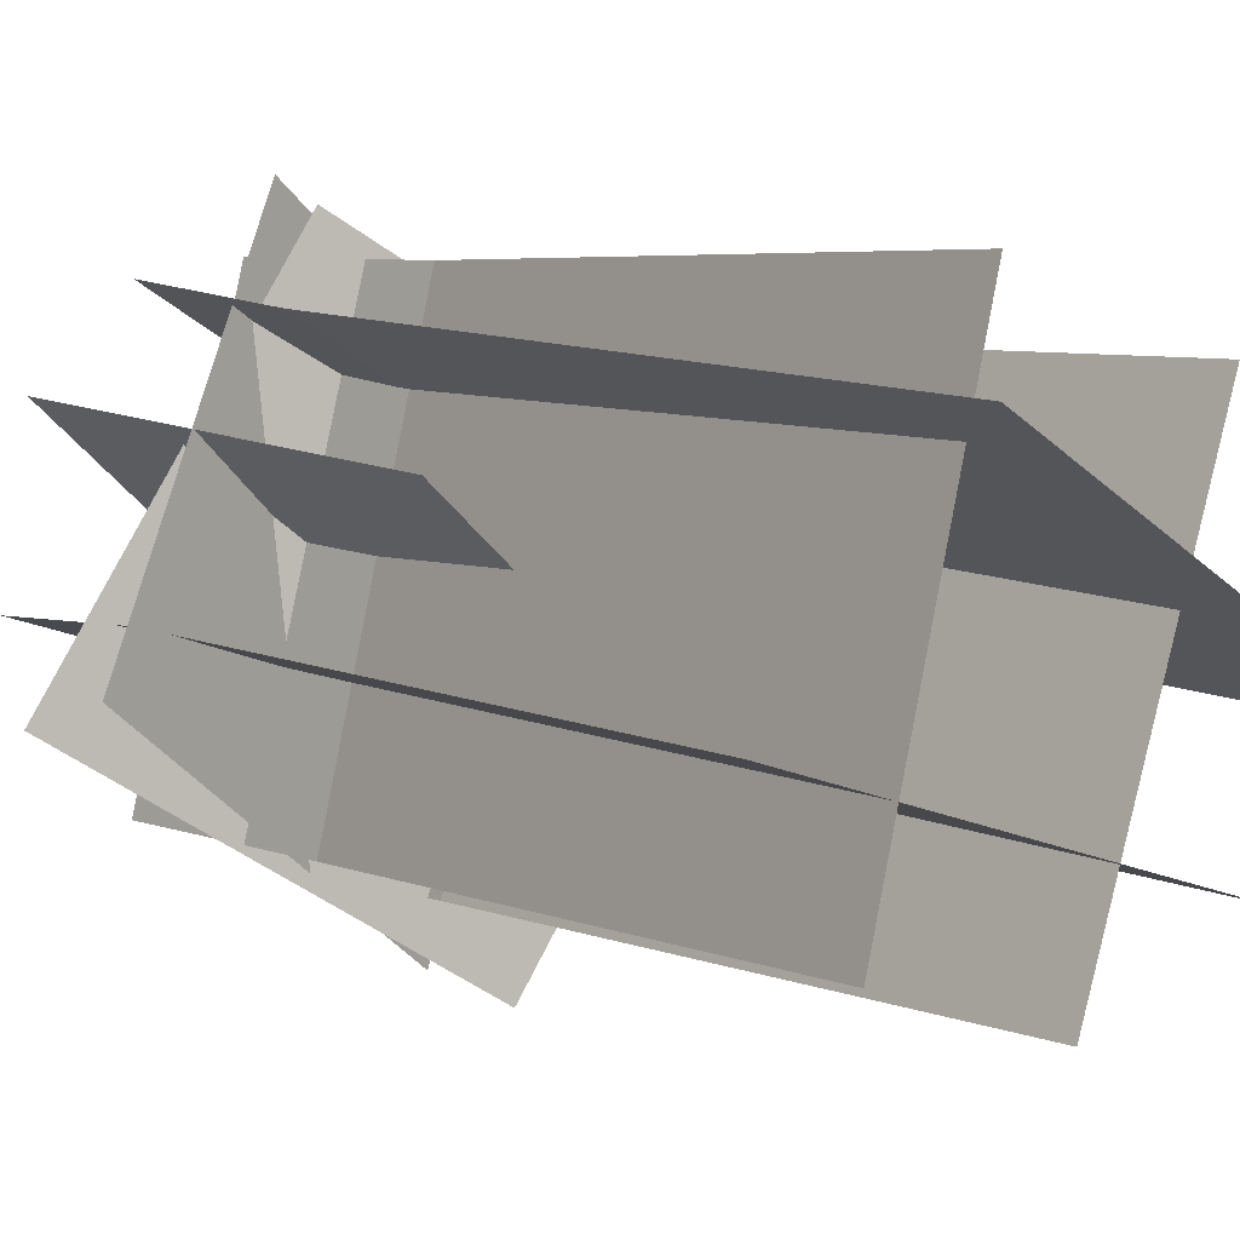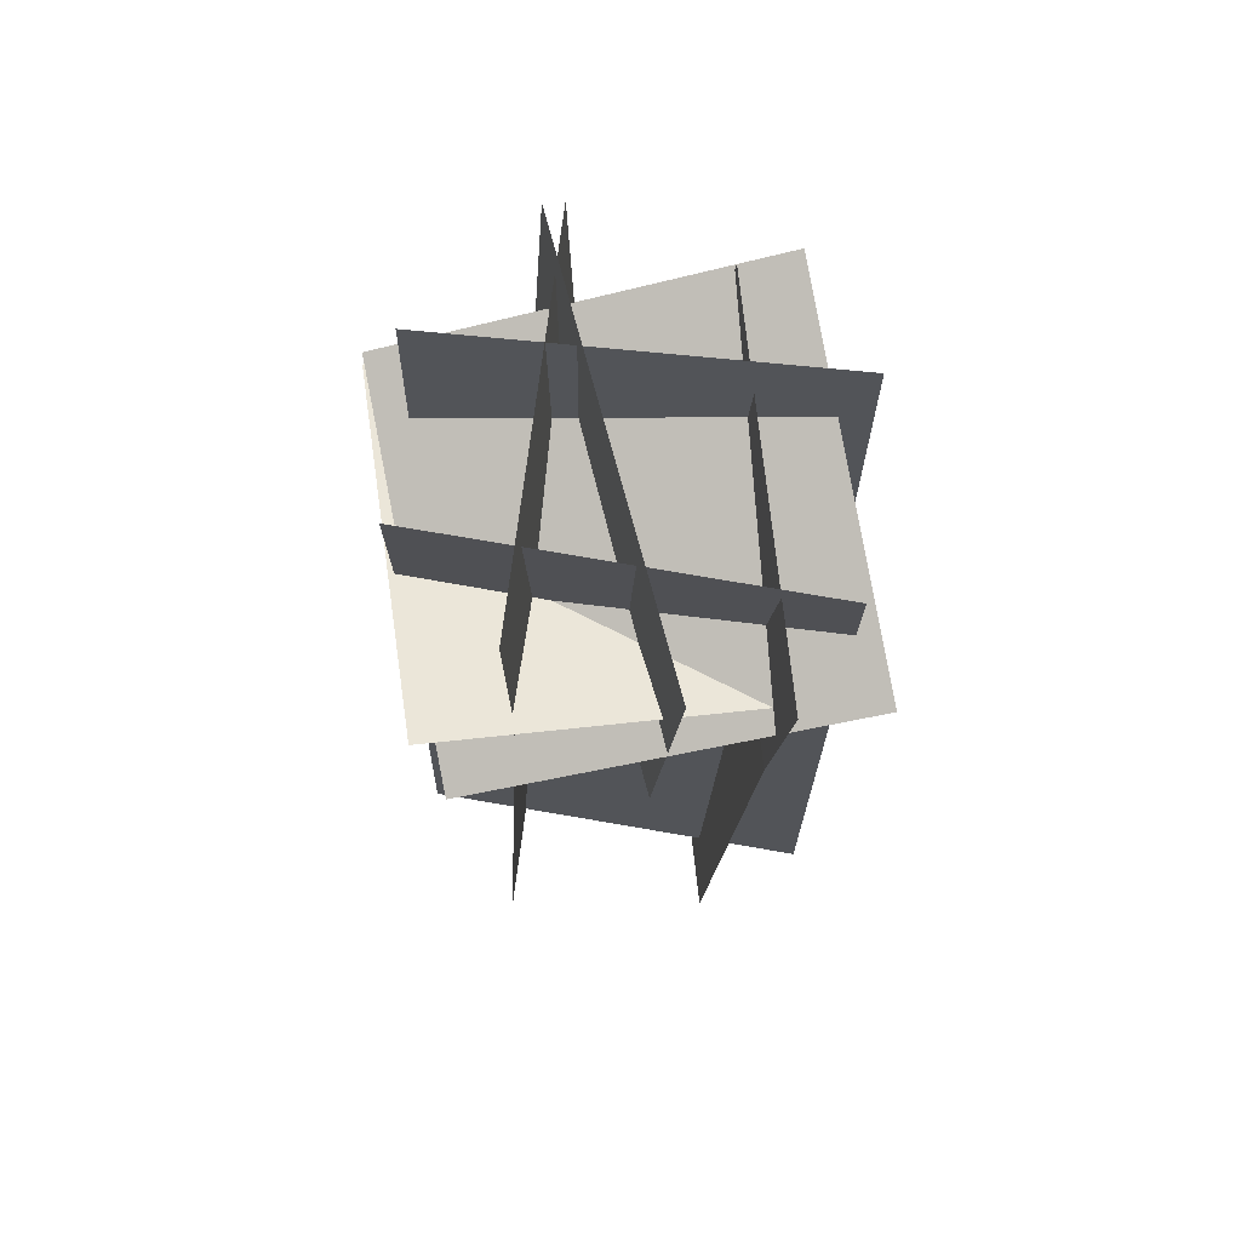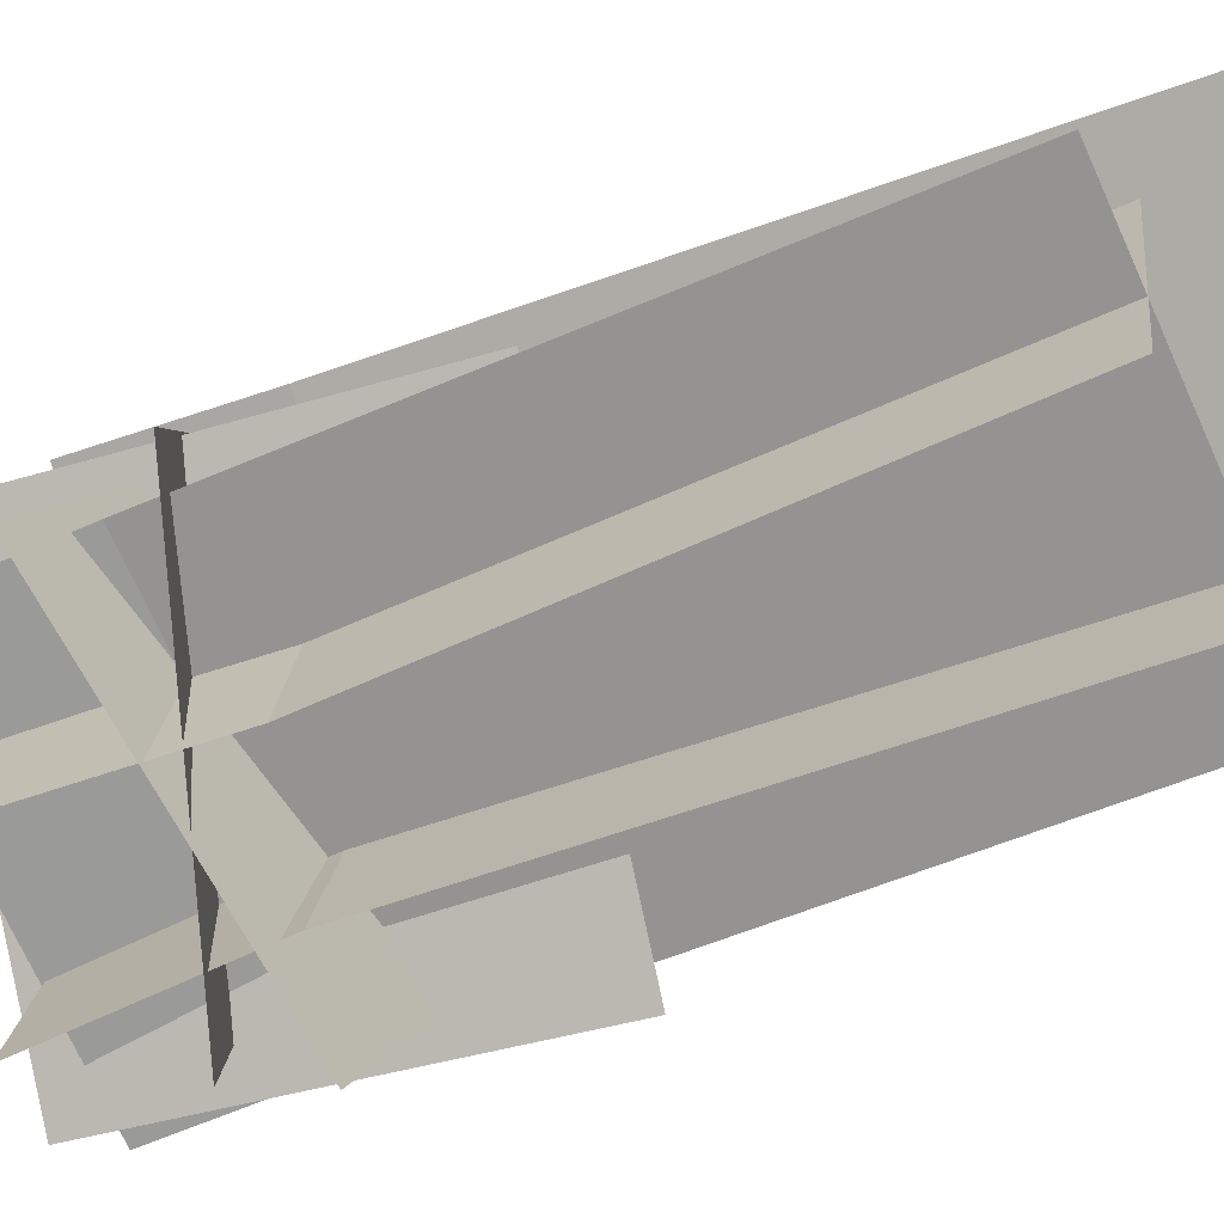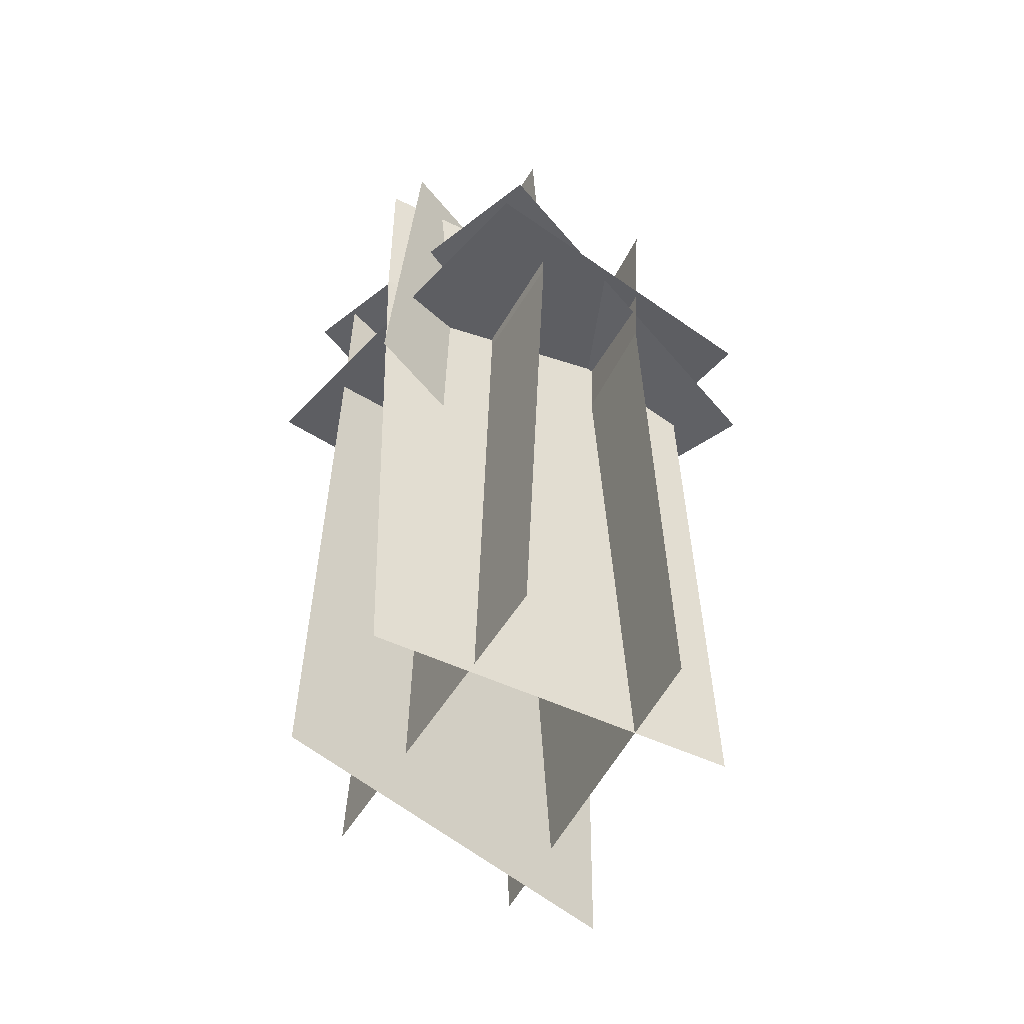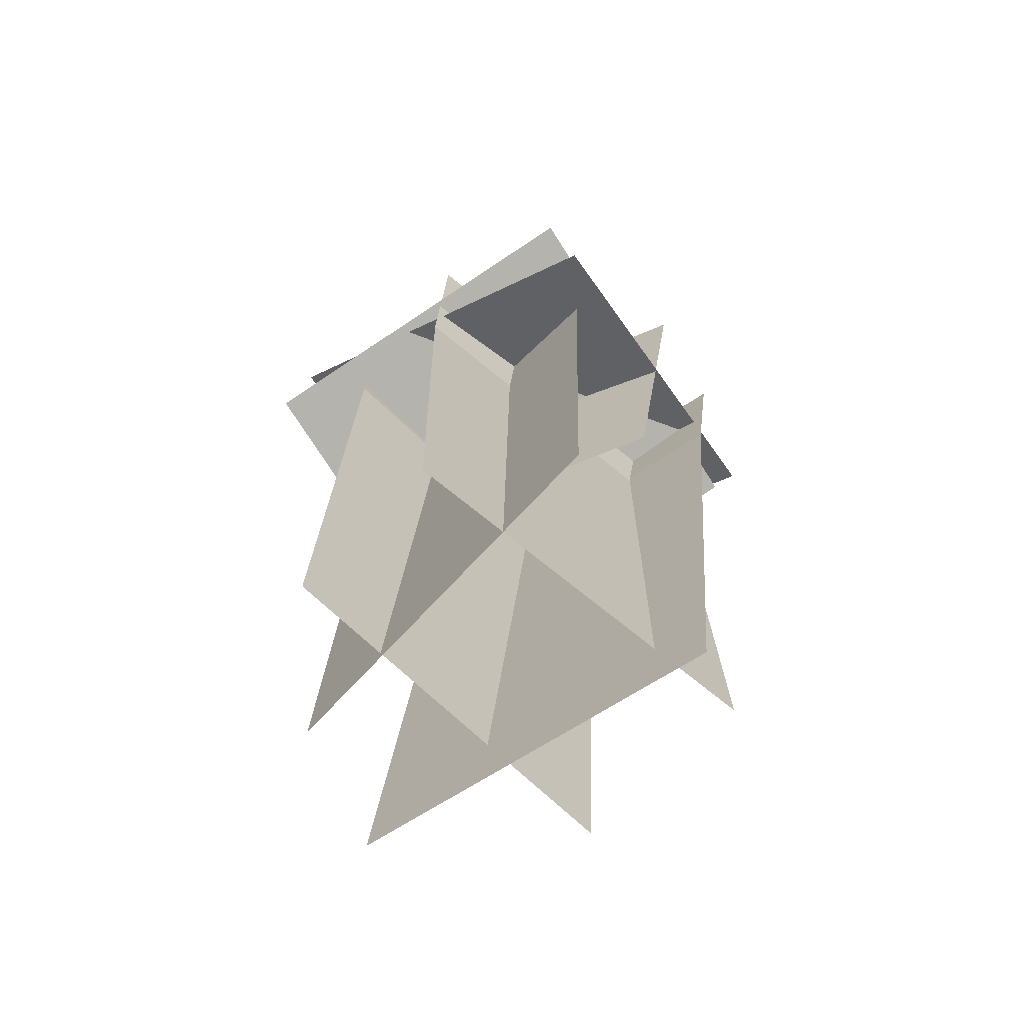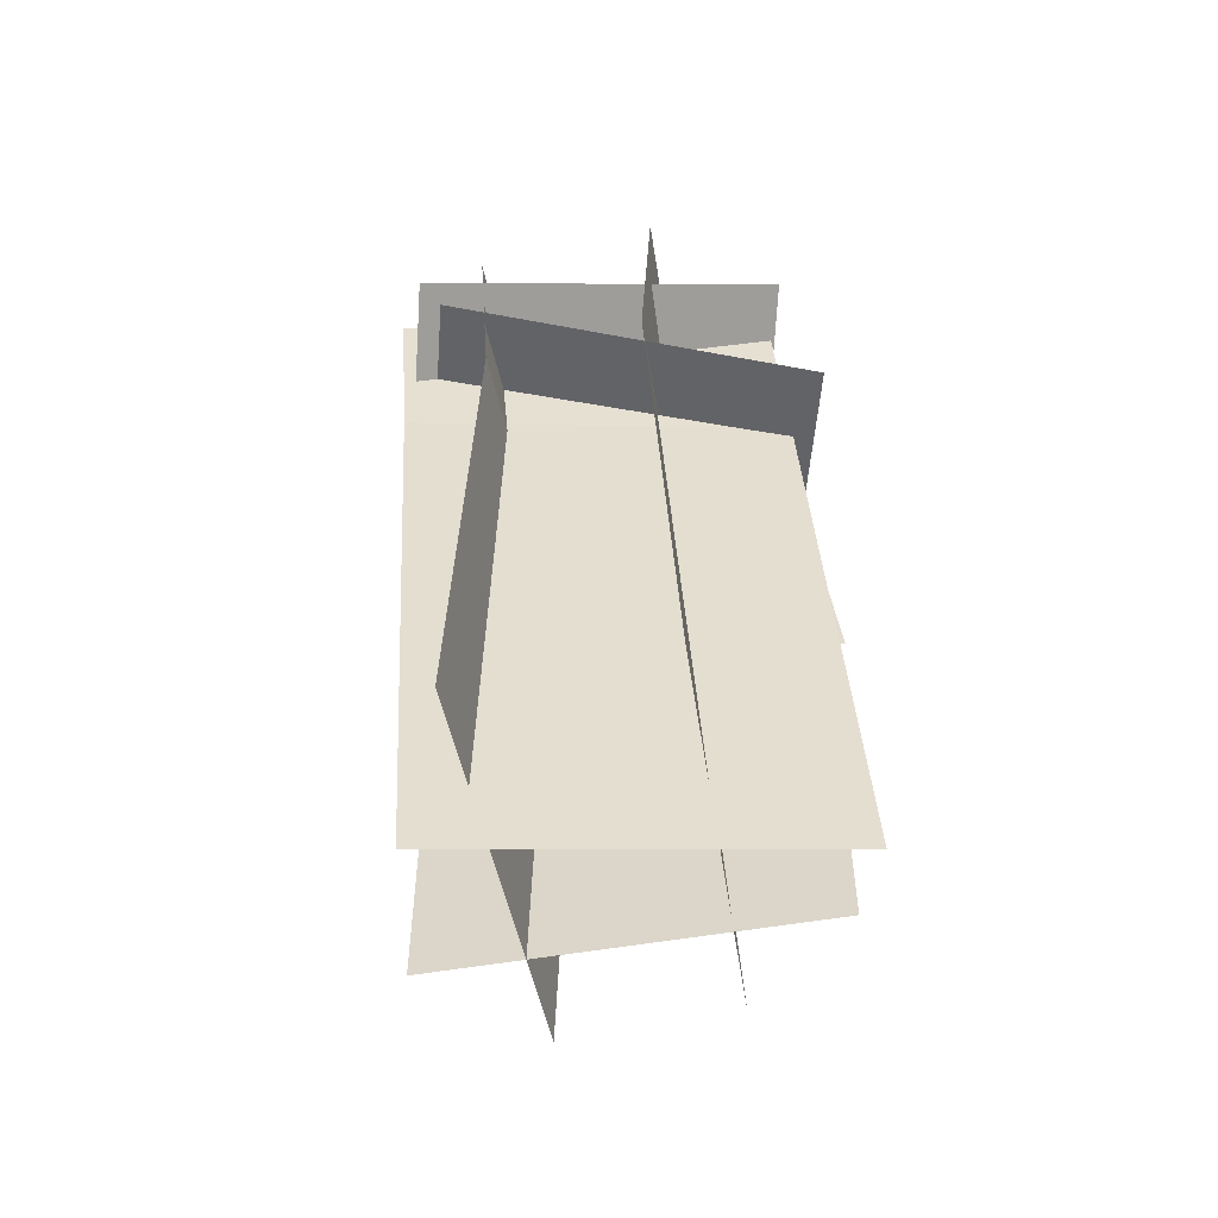
<metadata>
{"format":"obj","ext":"obj","renderer":"f3d","projection":"perspective","resolution":1024,"background":"white","views":[{"elev":4.6,"azim":-36.9,"up":"+Z"},{"elev":70.1,"azim":-66.9,"up":"+Y"},{"elev":-54.9,"azim":-65.0,"up":"+Z"},{"elev":-49.9,"azim":168.1,"up":"+Y"},{"elev":-69.1,"azim":-116.3,"up":"+Y"},{"elev":-57.1,"azim":26.4,"up":"+Y"}]}
</metadata>
<code>
o south
v 1.119 0.9389 -0.06642
v -0.1414 0.7386 0.9396
v 1.253 -0.6733 -0.2188
v -0.006867 -0.8736 0.7872
v -0.1414 0.7386 0.9396
v 1.119 0.9389 -0.06642
v -0.006867 -0.8736 0.7872
v 1.253 -0.6733 -0.2188
f 3 4 2 1
f 7 8 6 5
o north
v 0.4223 0.5966 1.299
v 0.07813 0.6088 -0.1612
v 0.3978 -2.351 1.28
v 0.05368 -2.339 -0.1801
v 0.4696 -0.2239 1.281
v 0.1255 -0.2117 -0.1792
f 13 14 10 9
f 14 13 11 12
f 13 9 10 14
f 12 11 13 14
o south
v 0.6272 0.7705 -0.345
v 0.6809 -2.291 -0.3776
v 1.078 0.7631 1.086
v 1.131 -2.299 1.053
v 1.033 -0.0817 1.095
v 0.5824 -0.07436 -0.3352
f 19 20 16 18
f 20 19 17 15
f 20 15 17 19
f 18 16 20 19
o bottom
v 1.58 -0.2048 0.6458
v 0.8145 -0.06945 -0.6368
v 1.58 -0.2048 0.6458
v 0.8145 -0.06945 -0.6368
v -0.4341 0.2264 0.1401
v 0.3318 0.09111 1.423
v -0.4341 0.2264 0.1401
v 0.3318 0.09111 1.423
f 26 21 22 25
f 27 24 23 28
o east
v 1.238 0.7782 -0.04227
v -0.2031 0.7877 0.3745
v 1.195 -2.348 -0.12
v -0.2462 -2.339 0.2968
v -0.2029 0.09754 0.391
v 1.238 0.08805 -0.02581
f 33 34 29 30
f 34 33 32 31
f 33 30 29 34
f 31 32 33 34
o top
v 0.2736 0.1975 1.499
v 1.463 0.6091 0.683
v 0.2736 0.1975 1.499
v 1.463 0.6091 0.683
v 0.7384 0.2185 -0.5709
v -0.4511 -0.1931 0.2449
v 0.7384 0.2185 -0.5709
v -0.4511 -0.1931 0.2449
f 40 35 36 39
f 41 38 37 42
o west
v 1.337 0.5902 0.5034
v 0.03352 0.4939 1.239
v 1.426 -2.554 0.2485
v 0.1218 -2.65 0.9838
v 1.355 -0.1032 0.4273
v 0.05101 -0.1994 1.163
f 47 48 44 43
f 48 47 45 46
f 47 43 44 48
f 48 46 45 47

</code>
